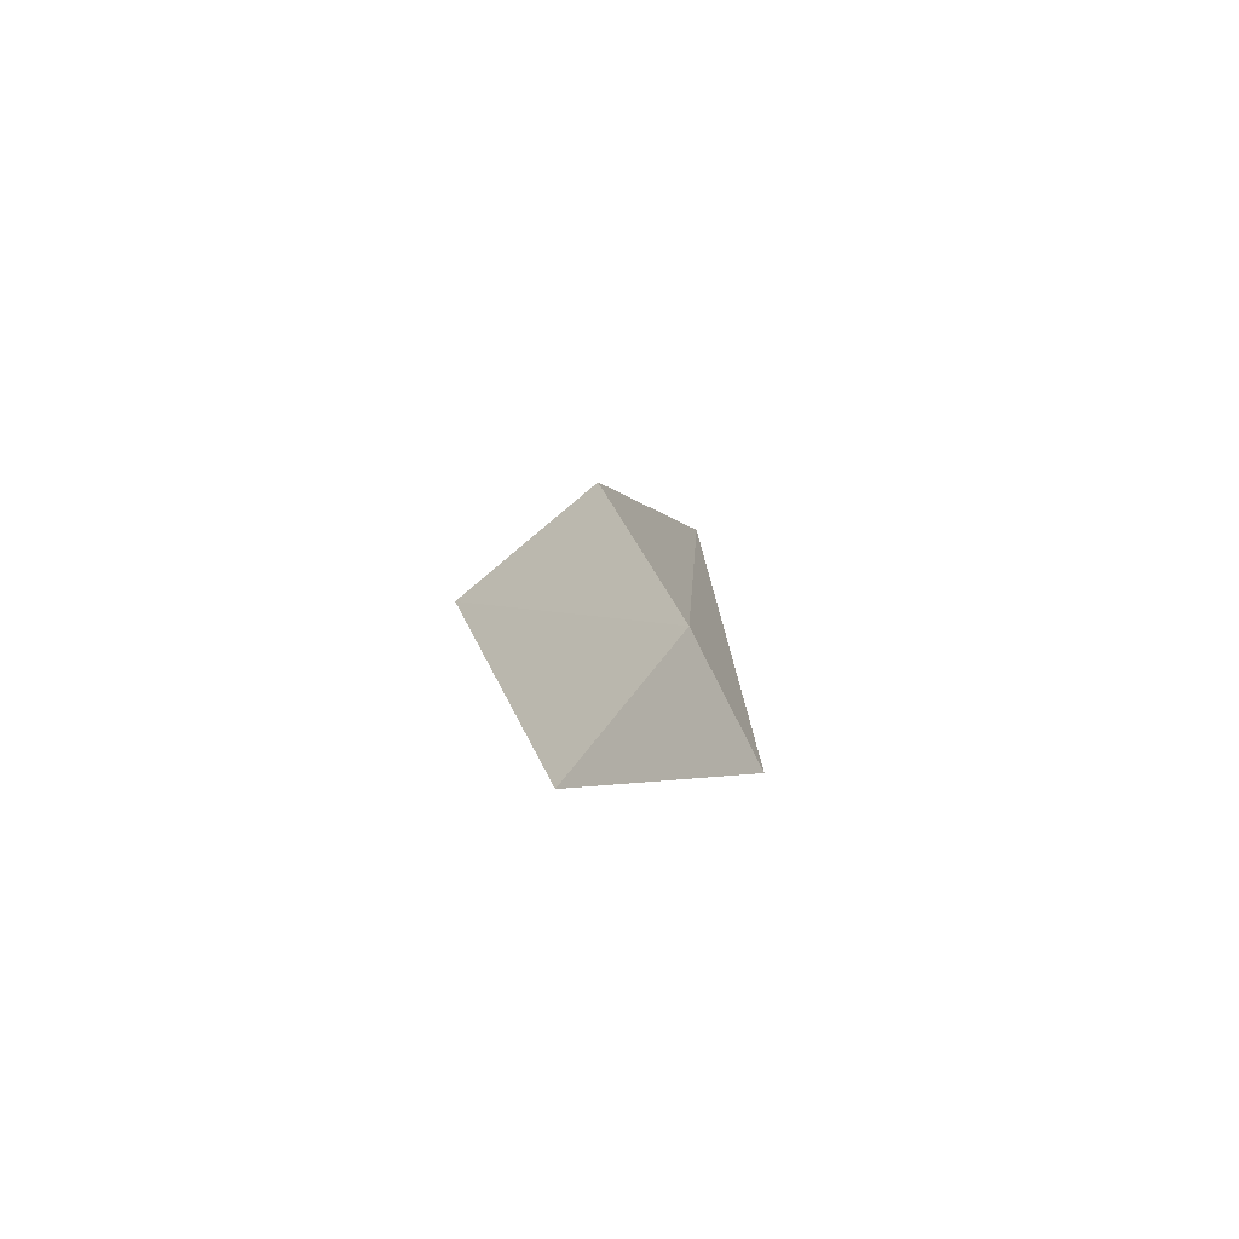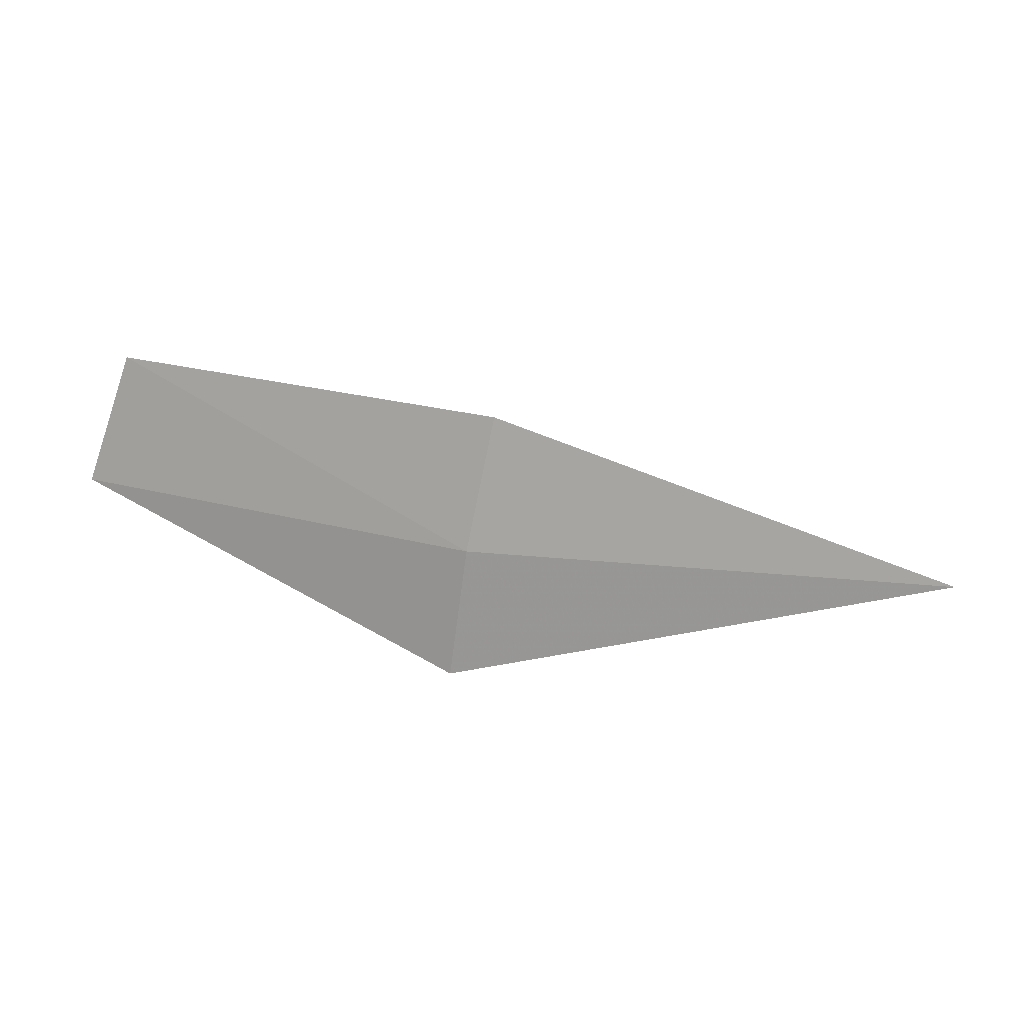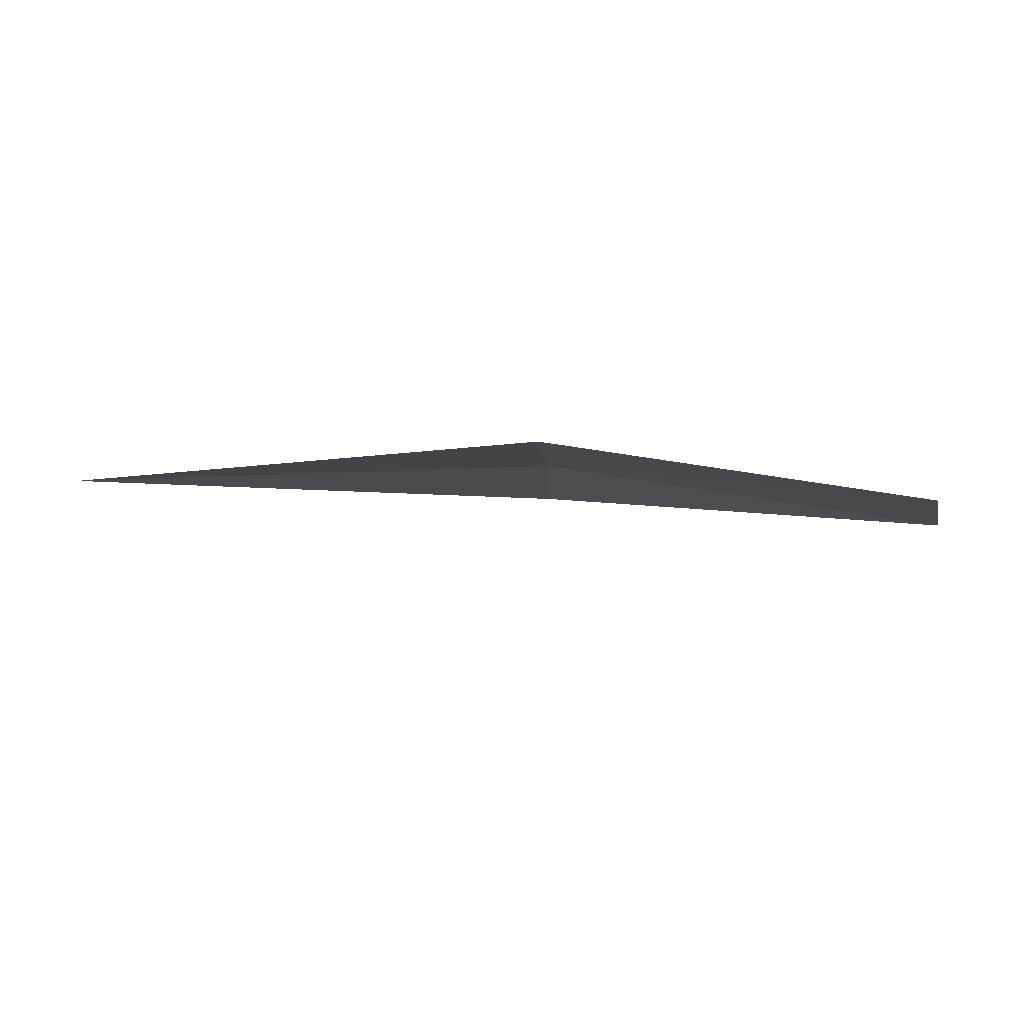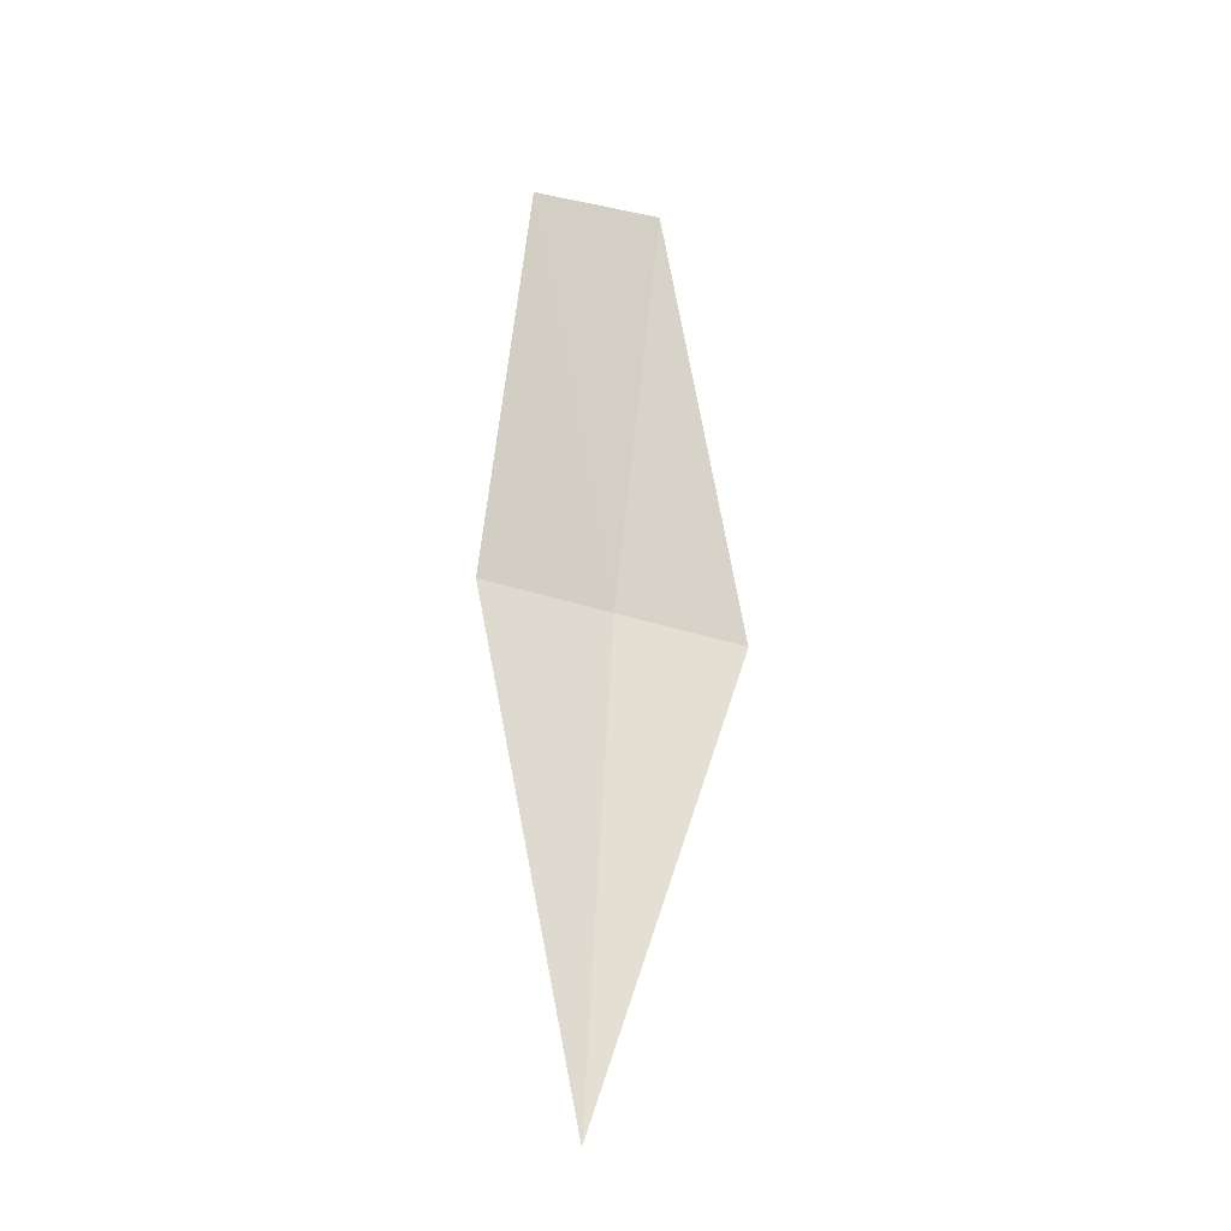
<metadata>
{"format":"obj","ext":"obj","renderer":"f3d","projection":"perspective","resolution":1024,"background":"white","views":[{"elev":10.5,"azim":88.4,"up":"+Y"},{"elev":-40.8,"azim":177.4,"up":"+Z"},{"elev":48.4,"azim":-8.0,"up":"+Y"},{"elev":52.5,"azim":-88.4,"up":"+Z"}]}
</metadata>
<code>
v 2.646 -14.91 11.89
v -0.01493 -14.86 11.69
v 2.521 -14.27 12.3
v 4.581 -14.45 12.85
v 4.806 -15.09 12.5
v 2.715 -15.59 11.55
f 1 5 4
f 1 4 3
f 1 6 5
f 1 3 2
f 1 2 6

</code>
